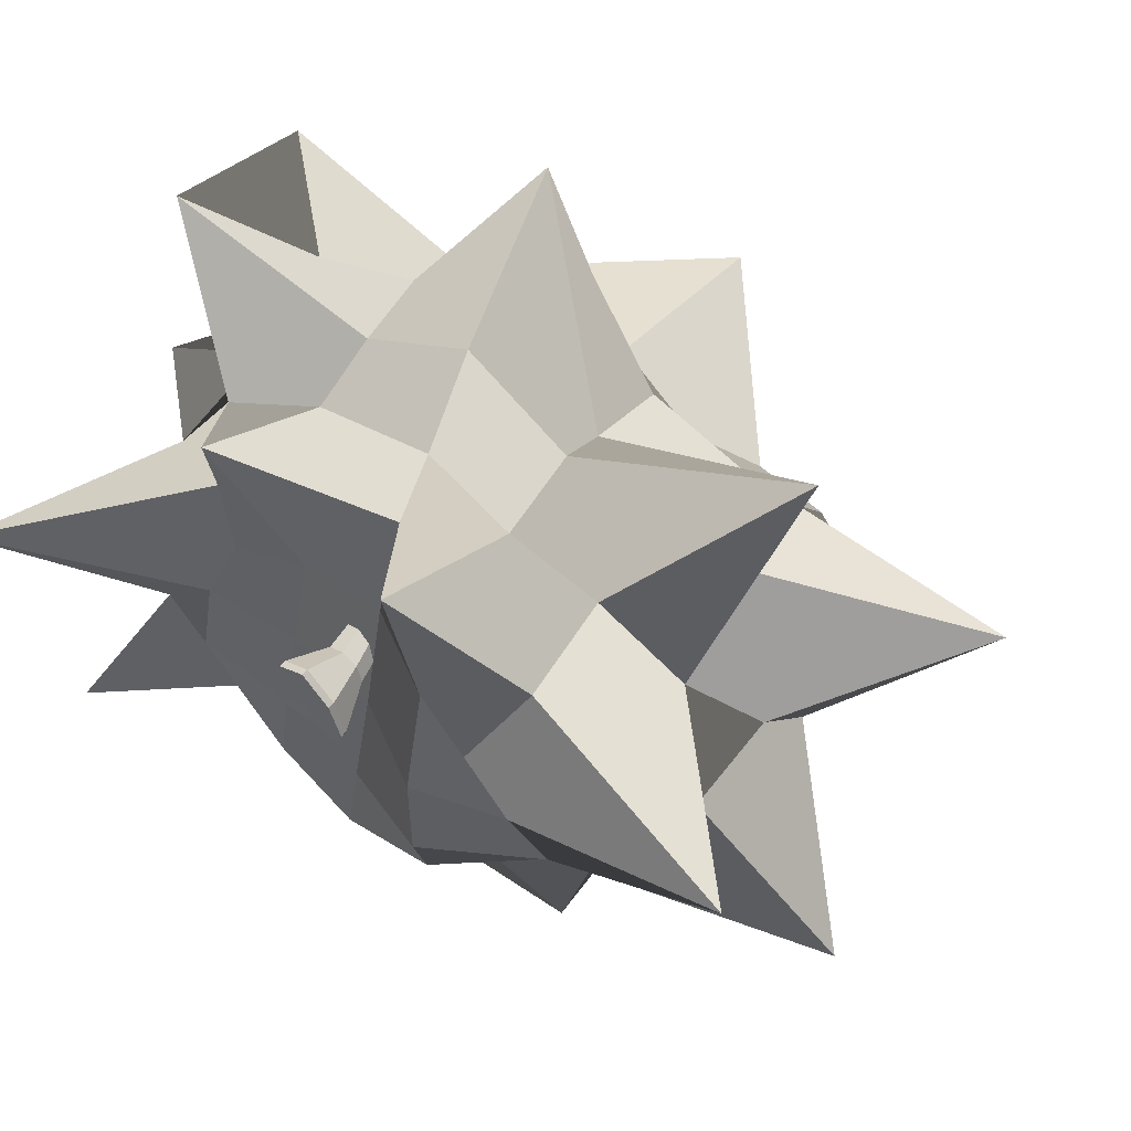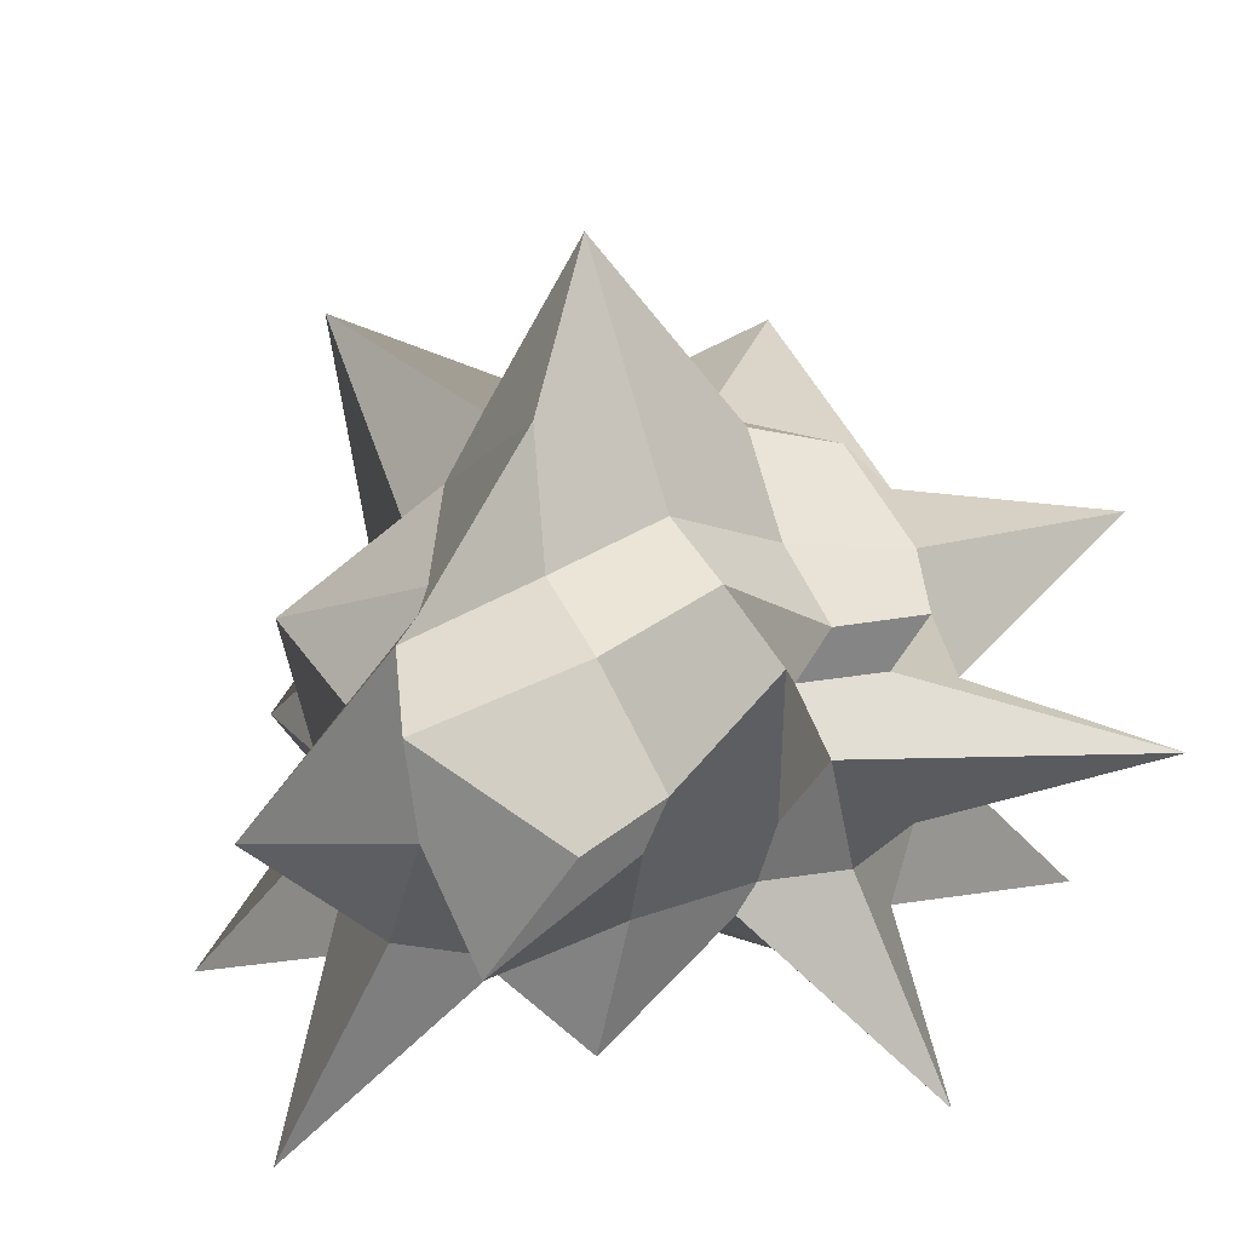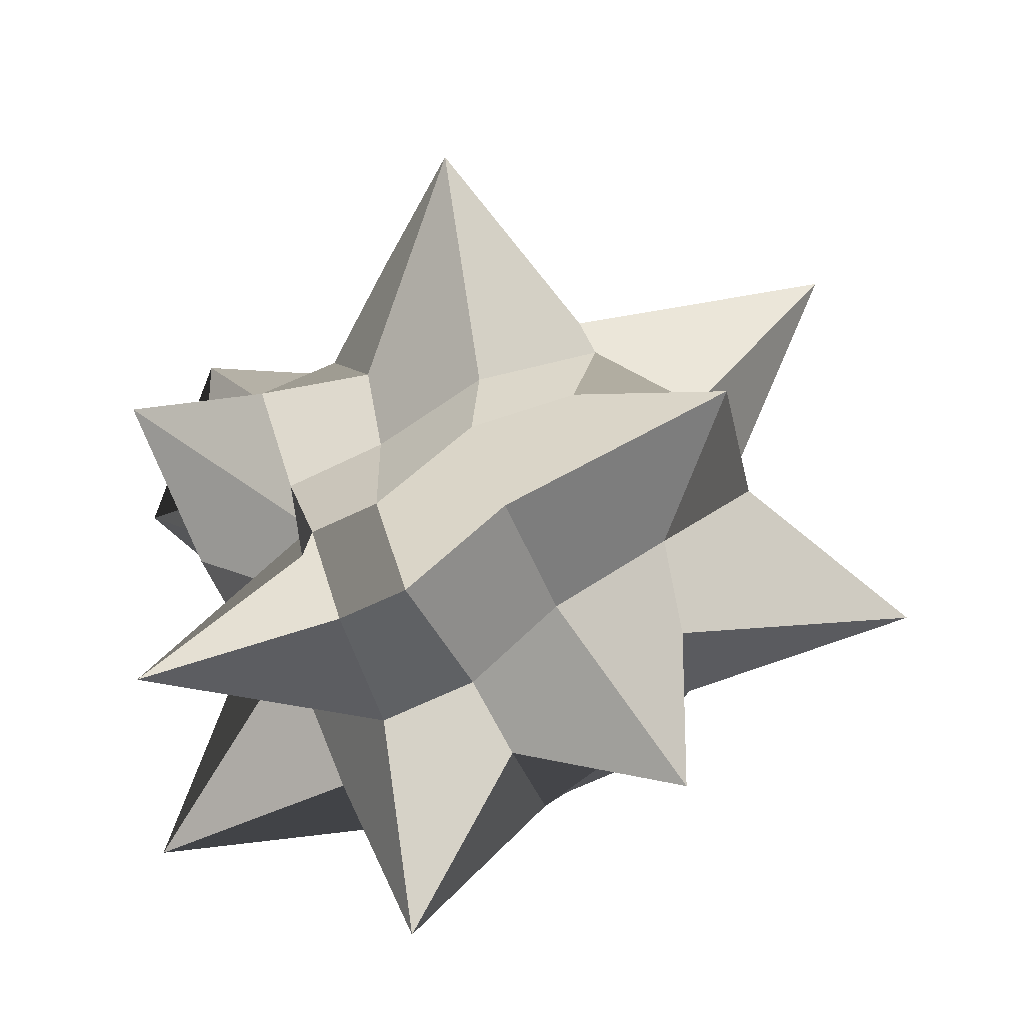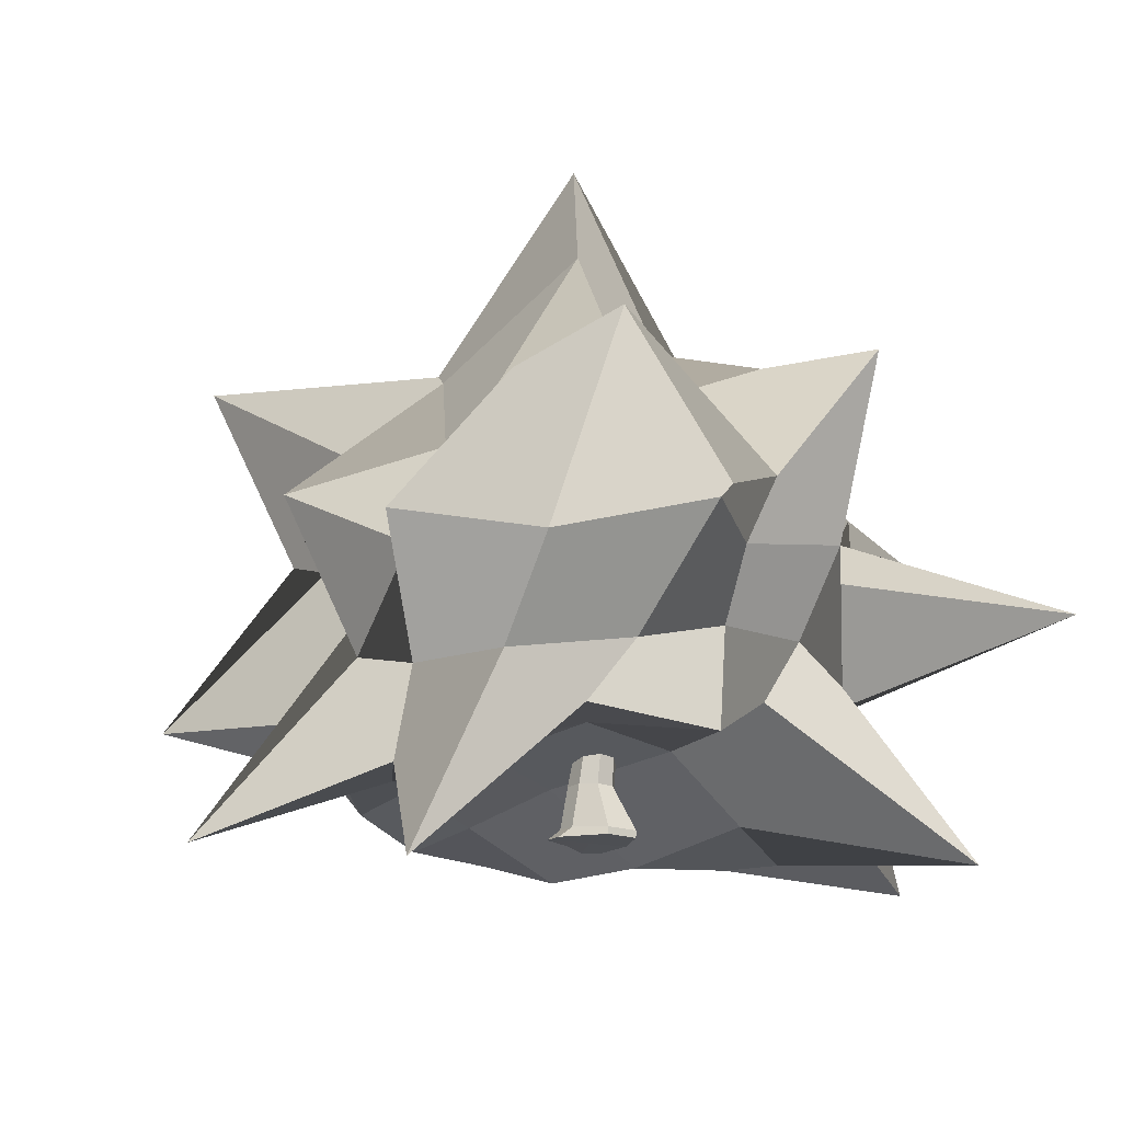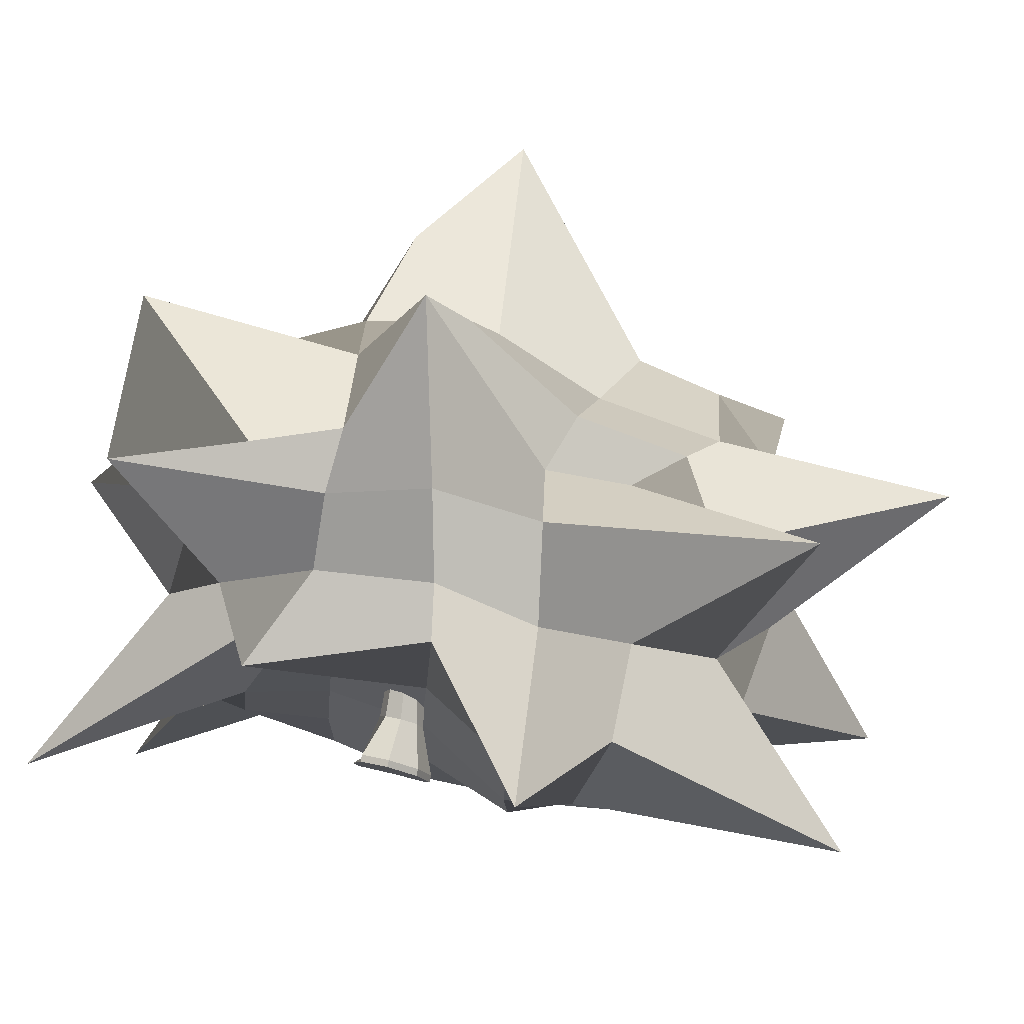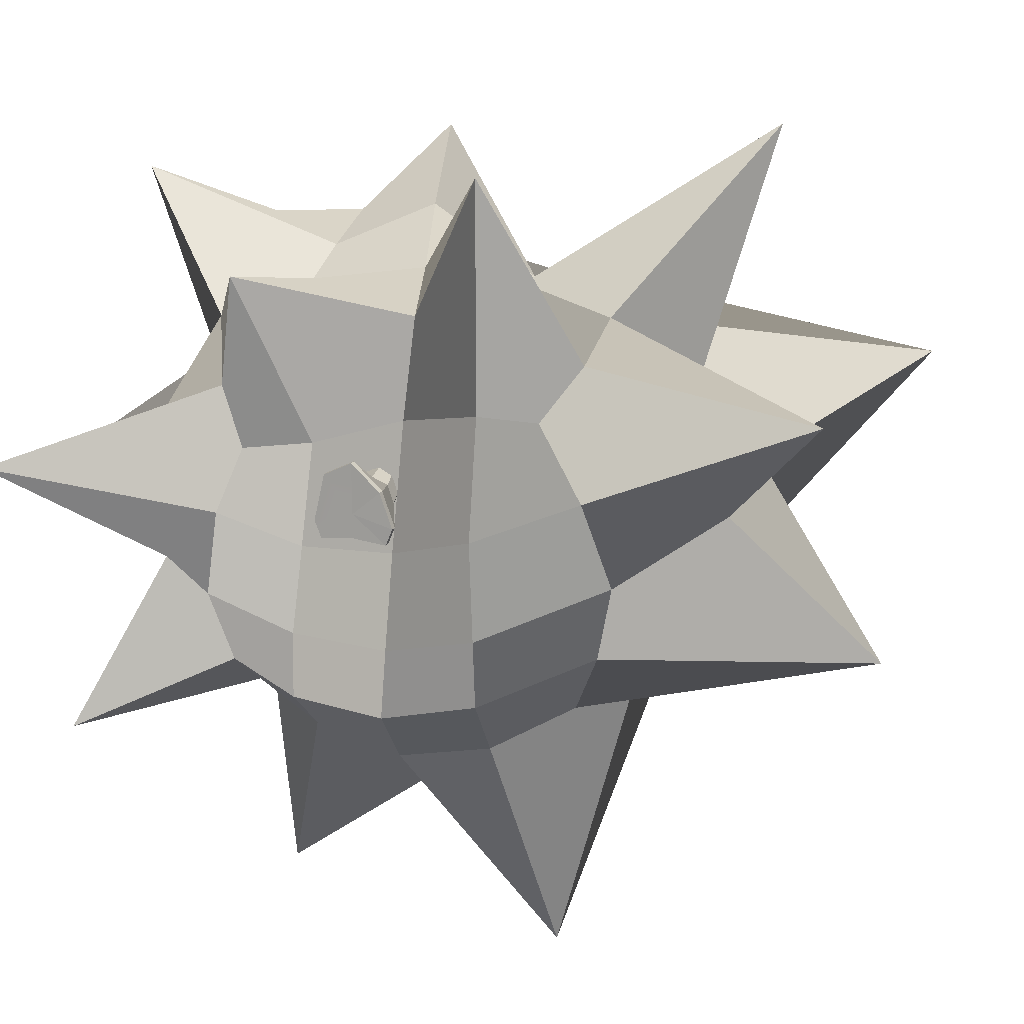
<metadata>
{"format":"obj","ext":"obj","renderer":"f3d","projection":"perspective","resolution":1024,"background":"white","views":[{"elev":55.2,"azim":38.4,"up":"+Z"},{"elev":20.9,"azim":-33.0,"up":"+Y"},{"elev":18.3,"azim":78.4,"up":"+Y"},{"elev":-17.3,"azim":-59.3,"up":"+Y"},{"elev":79.4,"azim":12.7,"up":"+Z"},{"elev":14.3,"azim":18.7,"up":"+Z"}]}
</metadata>
<code>
o Cylinder.128
v 0.01591 -0.4267 0.003282
v 0.01592 -0.4316 -0.5413
v 0.0165 0.7512 -0.4681
v 0.791 -0.4433 -0.6396
v 0.3855 0.7288 -0.3266
v 0.9507 -0.4558 -0.26
v 0.5387 0.7047 0.03092
v 0.662 -0.4381 0.5317
v 0.3853 0.7433 0.4185
v 0.000888 -0.4316 1.145
v 0.0165 0.7512 0.575
v -0.6451 -0.424 0.8439
v -0.3522 0.759 0.4259
v -0.89 -0.4209 -0.2116
v -0.5048 0.7659 0.06049
v -0.7303 -0.4248 -0.5989
v -0.3522 0.7589 -0.3117
v 0.1251 2.013 0.03111
v -0.111 2.006 -0.06007
v 0.2198 1.895 0.2674
v 0.1151 1.724 0.5136
v -0.1172 1.831 0.6216
v -0.3525 1.951 0.5313
v -0.4541 1.949 0.2878
v -0.3402 1.807 0.03219
v 0.01599 -0.2716 -0.536
v 0.7915 -0.285 -0.6349
v 0.9513 -0.2996 -0.2558
v 0.6625 -0.2787 0.5379
v 0.000958 -0.2716 1.152
v -0.6455 -0.2636 0.8506
v -0.6154 -0.1732 -0.04664
v -0.4556 -0.1775 -0.4347
v 0.1897 2.026 -0.03495
v -0.112 2.006 -0.1518
v 0.3125 1.949 0.2683
v 0.1809 1.733 0.578
v -0.115 1.874 0.7155
v -0.4168 1.951 0.5973
v -0.5459 1.937 0.2883
v -0.4054 1.798 -0.03288
v 0.1329 1.739 0.03123
v -0.07799 1.73 -0.05031
v 0.2208 1.754 0.2471
v 0.1284 1.641 0.4685
v -0.08164 1.64 0.5609
v -0.2934 1.689 0.4778
v -0.3843 1.679 0.2602
v -0.2961 1.706 0.03998
f 1 2 4
f 26 3 5 27
f 1 4 6
f 27 5 7 28
f 1 6 8
f 28 7 9 29
f 1 8 10
f 29 9 11 30
f 1 10 12
f 17 15 40 41
f 30 11 13 31
f 1 12 14
f 13 11 38 39
f 31 13 15 32
f 1 14 16
f 32 15 17 33
f 1 16 2
f 33 17 3 26
f 11 9 37 38
f 15 13 39 40
f 5 3 35 34
f 9 7 36 37
f 3 17 41 35
f 7 5 34 36
f 16 33 26 2
f 14 32 33 16
f 12 31 32 14
f 10 30 31 12
f 8 29 30 10
f 6 28 29 8
f 4 27 28 6
f 2 26 27 4
f 19 25 49 43
f 19 18 34 35
f 18 20 36 34
f 20 21 37 36
f 21 22 38 37
f 22 23 39 38
f 23 24 40 39
f 24 25 41 40
f 25 19 35 41
f 42 43 49 48 47 46 45 44
f 24 23 47 48
f 22 21 45 46
f 20 18 42 44
f 25 24 48 49
f 23 22 46 47
f 21 20 44 45
f 18 19 43 42
o Cube.251
v 4.288 -0.4168 2.324
v 4.036 6.6 4.054
v -3.322 1.187 0.8943
v -4.205 5.396 5.738
v 4.283 2.373 -4.879
v 4.072 10.15 -2.414
v -2.655 1.299 -4.831
v -2.913 7.941 -1.847
v -1.817 1.7 1.015
v 0.4963 1.462 1.737
v 2.677 0.1702 2.238
v 4.839 1.036 3.317
v 4.792 3.148 4.019
v 8.055 5.425 8.187
v 2.084 6.616 3.586
v -1.05 8.929 7.546
v -2.285 6.122 5.755
v -6.864 4.165 6.831
v -4.387 2.531 3.665
v -3.945 1.517 2.245
v -3.425 0.6829 -3.976
v -3.931 0.4234 -2.394
v -3.792 0.6812 -0.5407
v -7.342 8.2 5.081
v -5.431 8.28 1.396
v -3.865 7.939 -0.551
v -4.87 6.764 -4.675
v -3.086 4.132 -4.14
v -2.868 2.24 -4.728
v 2.433 1.732 -5.855
v 0.3555 1.381 -6.142
v -1.656 1.316 -5.538
v -2.159 9.76 -2.427
v -0.5471 10.67 -3.619
v 1.596 10.48 -3.525
v 7.56 11.04 -5.091
v 5.358 6.838 -4.325
v 5.079 4.372 -4.9
v 5.17 -0.2136 0.5688
v 5.673 0.439 -1.426
v 5.085 1.359 -3.343
v 5.603 9.972 0.3053
v 5.789 8.35 2.539
v 5.106 7.537 3.93
v 3.134 -1.131 7.541
v 2.732 2.965 4.741
v 2.321 5.286 4.494
v 0.5001 2.242 3.965
v 0.3301 3.389 4.891
v -0.09158 5.187 6.097
v -3.299 0.7171 4.896
v -2.331 3.141 4.535
v -2.414 4.755 5.098
v -8.098 -2.157 0.8044
v -5.775 2.311 1.45
v -5.548 4.678 2.327
v -4.999 0.5432 -1.638
v -5.571 2.348 -0.827
v -8.392 4.616 0.3816
v -6.735 -1.028 -5.431
v -4.649 2.957 -2.827
v -4.477 5.304 -1.723
v -2.771 2.54 -9.398
v -1.91 5.948 -5.643
v -1.947 8.16 -4.409
v 0.0647 4.079 -7.615
v -0.2265 6.841 -7.789
v -0.8106 11.34 -9.873
v 3.439 3.684 -11.18
v 2.146 6.863 -7.351
v 1.822 9.077 -6.029
v 11.09 3.195 -3.378
v 7.824 6.336 -1.184
v 7.223 8.591 -0.1404
v 7.664 2.784 -0.217
v 7.884 4.691 0.7367
v 11.13 8.195 2.752
v 10.33 -0.1693 2.586
v 6.742 3.444 2.599
v 6.228 5.805 3.497
v -1.917 1.219 -1.307
v -1.97 0.7307 -3.238
v -1.821 0.3448 -4.624
v 0.3986 0.9425 -1.206
v 0.4449 0.3289 -3.307
v 0.4731 -0.05061 -4.772
v 2.725 -0.468 -0.4166
v 2.843 -0.5788 -2.613
v 2.712 -0.06006 -4.278
v -2.21 11.97 1.049
v -2.745 9.395 2.308
v -2.572 8.225 3.783
v -0.2858 15.05 -0.1802
v 0.2902 9.87 1.882
v -0.2311 9.384 4.438
v 3.609 10.51 -0.2595
v 2.898 8.858 1.985
v 2.547 7.854 4.107
f 94 95 98 97
f 95 96 99 98
f 97 98 101 100
f 98 99 102 101
f 50 61 94 60
f 61 62 95 94
f 62 63 96 95
f 63 51 64 96
f 96 64 65 99
f 99 65 66 102
f 102 66 53 67
f 101 102 67 68
f 100 101 68 69
f 58 100 69 52
f 59 97 100 58
f 60 94 97 59
f 103 104 107 106
f 104 105 108 107
f 106 107 110 109
f 107 108 111 110
f 52 69 103 72
f 69 68 104 103
f 68 67 105 104
f 67 53 73 105
f 105 73 74 108
f 108 74 75 111
f 111 75 57 76
f 110 111 76 77
f 109 110 77 78
f 70 109 78 56
f 71 106 109 70
f 72 103 106 71
f 112 113 116 115
f 113 114 117 116
f 115 116 119 118
f 116 117 120 119
f 56 78 112 81
f 78 77 113 112
f 77 76 114 113
f 76 57 82 114
f 114 82 83 117
f 117 83 84 120
f 120 84 55 85
f 119 120 85 86
f 118 119 86 87
f 79 118 87 54
f 80 115 118 79
f 81 112 115 80
f 121 122 125 124
f 122 123 126 125
f 124 125 128 127
f 125 126 129 128
f 54 87 121 90
f 87 86 122 121
f 86 85 123 122
f 85 55 91 123
f 123 91 92 126
f 126 92 93 129
f 129 93 51 63
f 128 129 63 62
f 127 128 62 61
f 88 127 61 50
f 89 124 127 88
f 90 121 124 89
f 130 131 134 133
f 131 132 135 134
f 133 134 137 136
f 134 135 138 137
f 52 72 130 58
f 72 71 131 130
f 71 70 132 131
f 70 56 81 132
f 132 81 80 135
f 135 80 79 138
f 138 79 54 90
f 137 138 90 89
f 136 137 89 88
f 60 136 88 50
f 59 133 136 60
f 58 130 133 59
f 139 140 143 142
f 140 141 144 143
f 142 143 146 145
f 143 144 147 146
f 57 75 139 82
f 75 74 140 139
f 74 73 141 140
f 73 53 66 141
f 141 66 65 144
f 144 65 64 147
f 147 64 51 93
f 146 147 93 92
f 145 146 92 91
f 84 145 91 55
f 83 142 145 84
f 82 139 142 83

</code>
